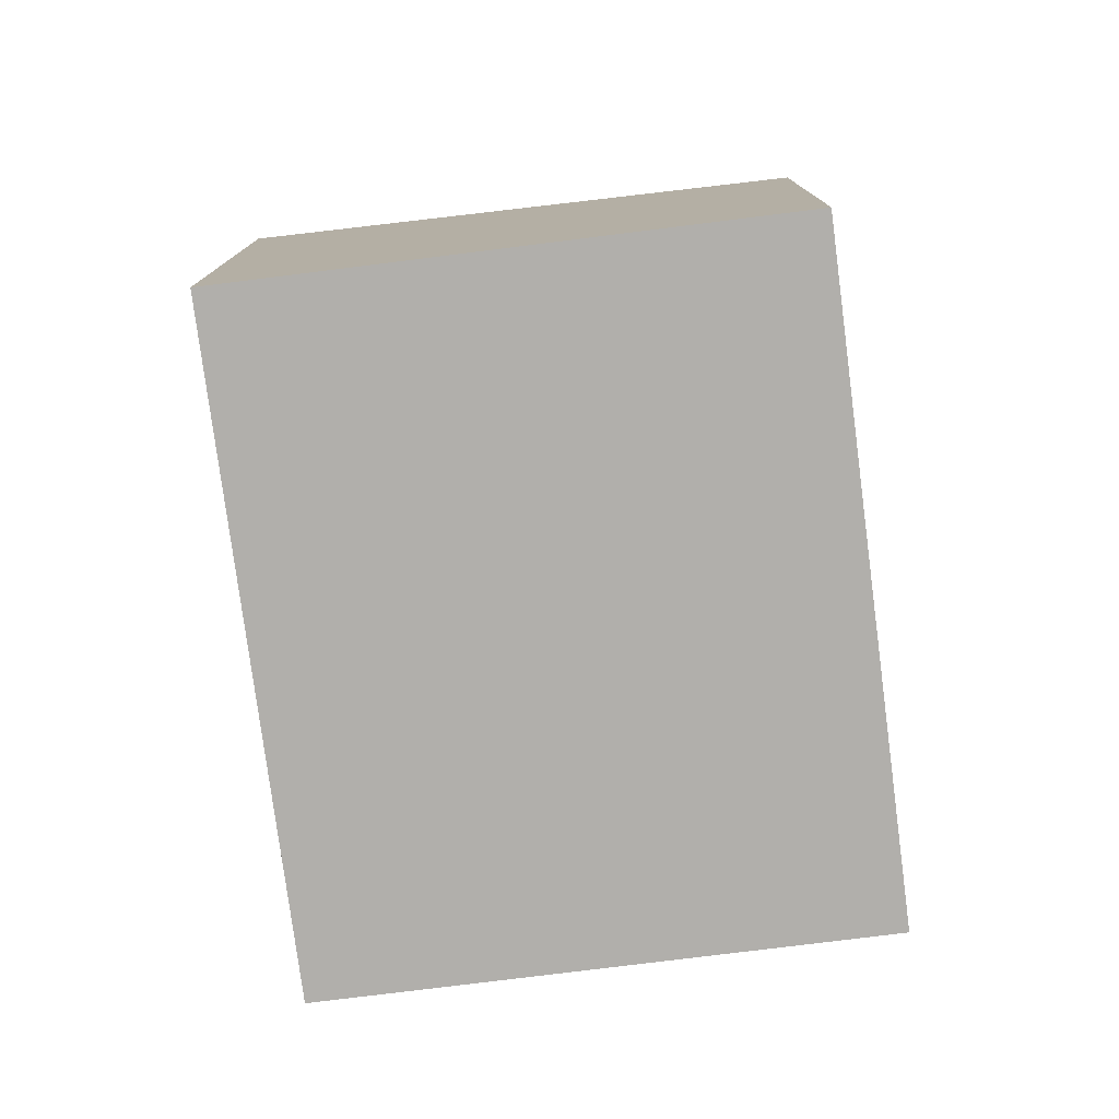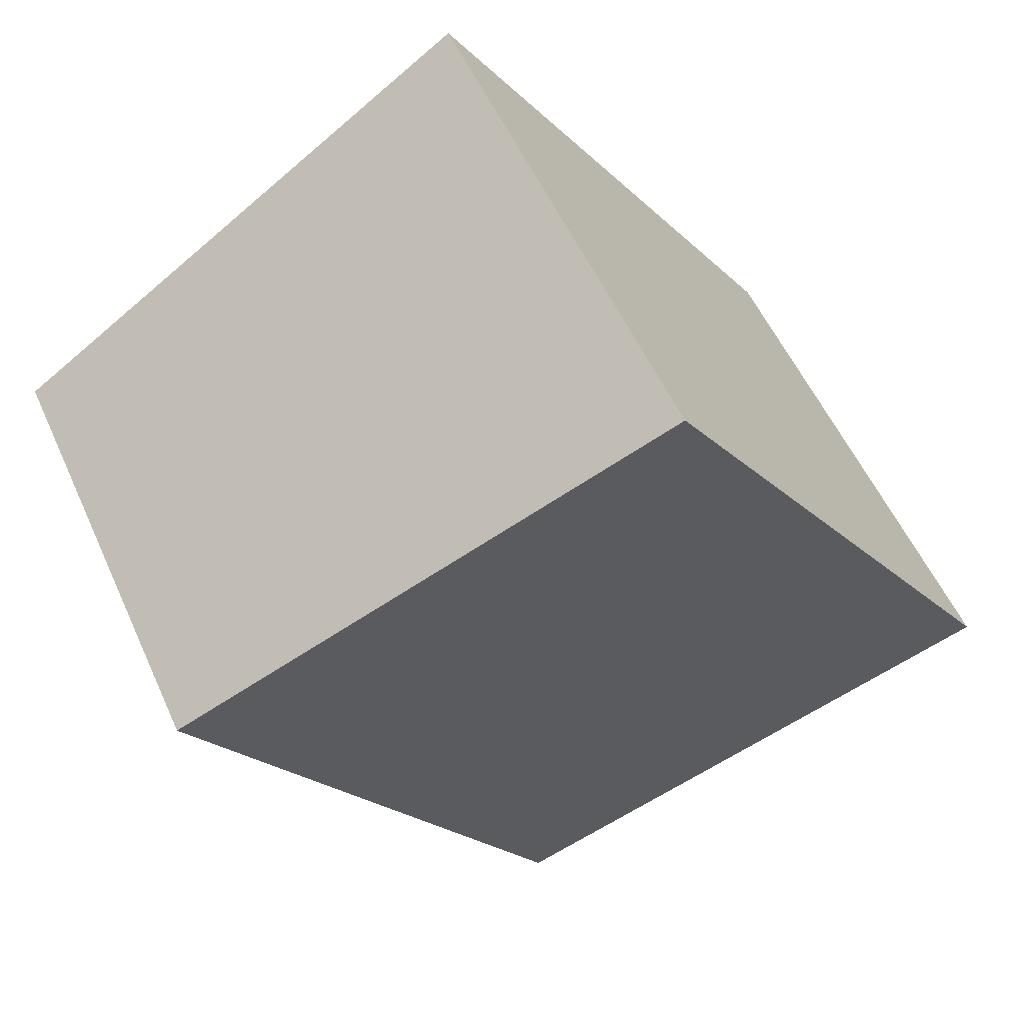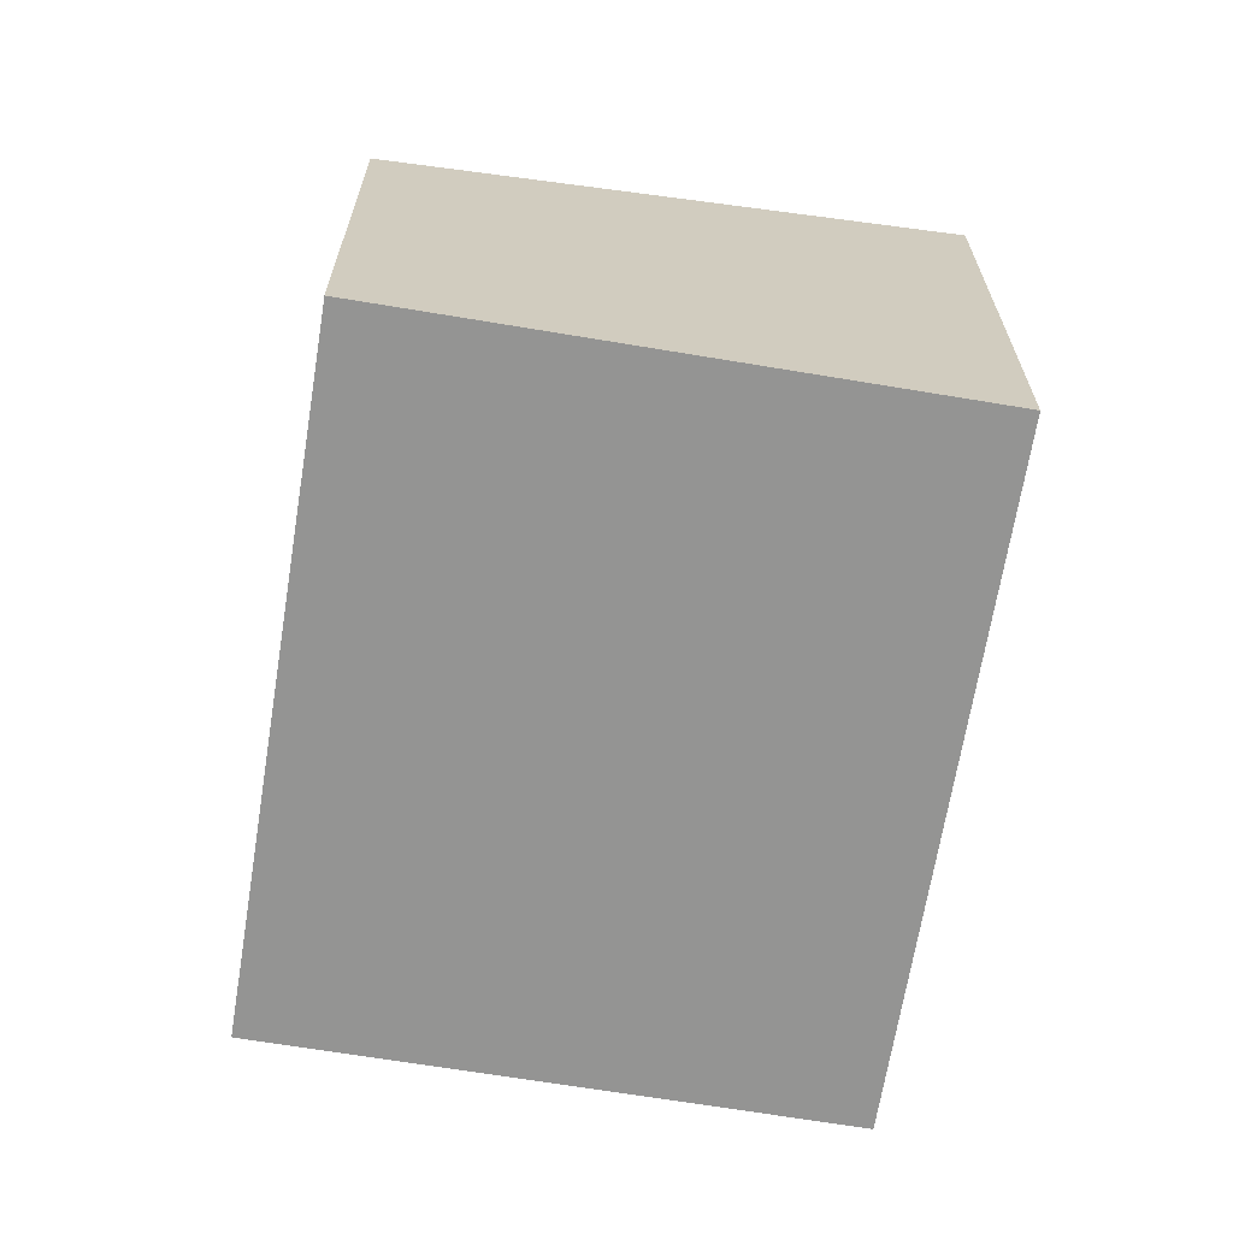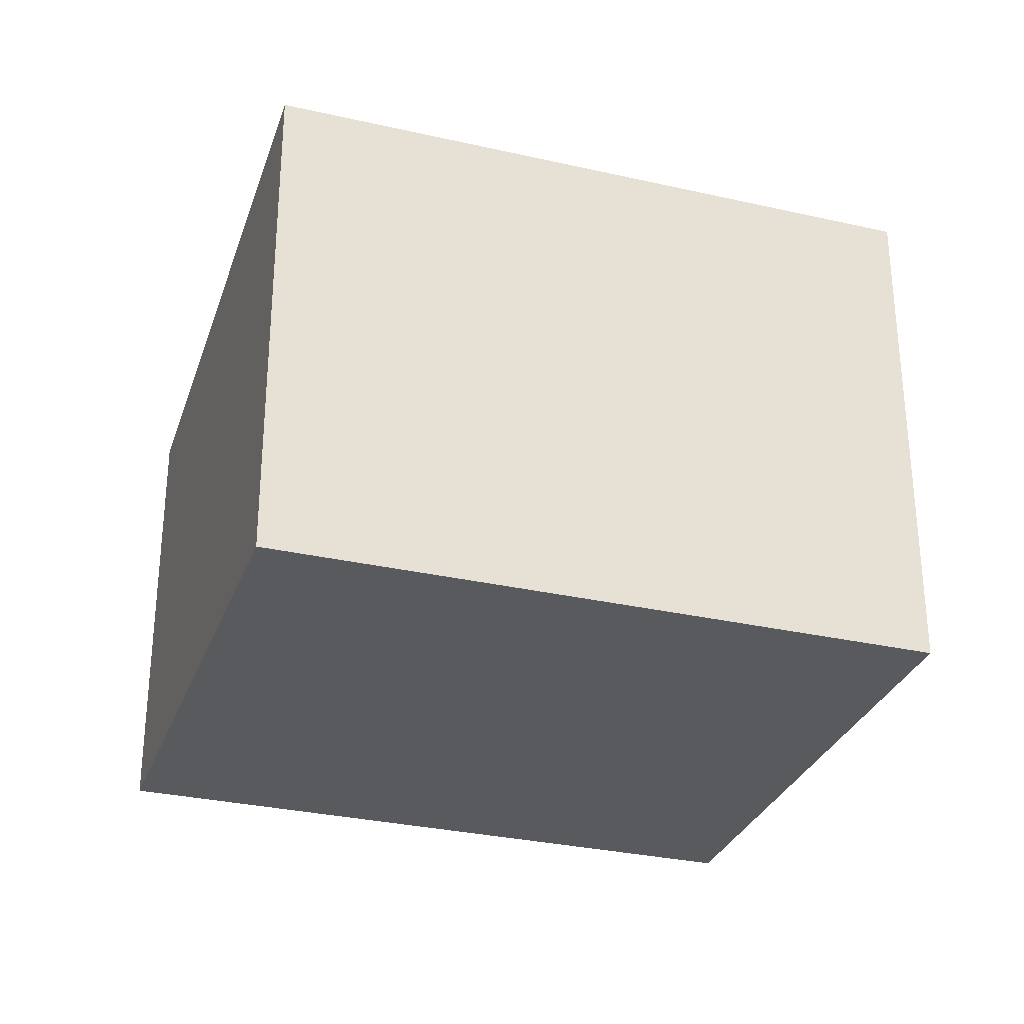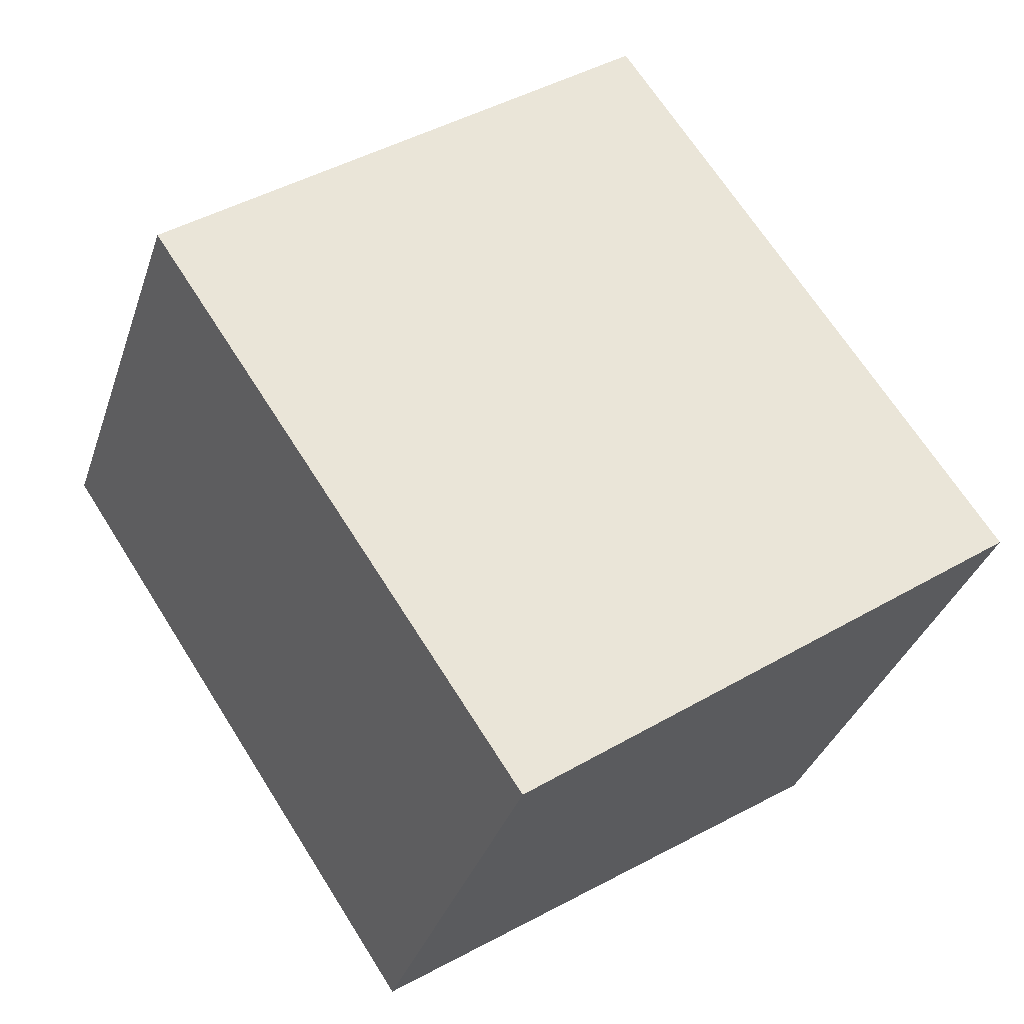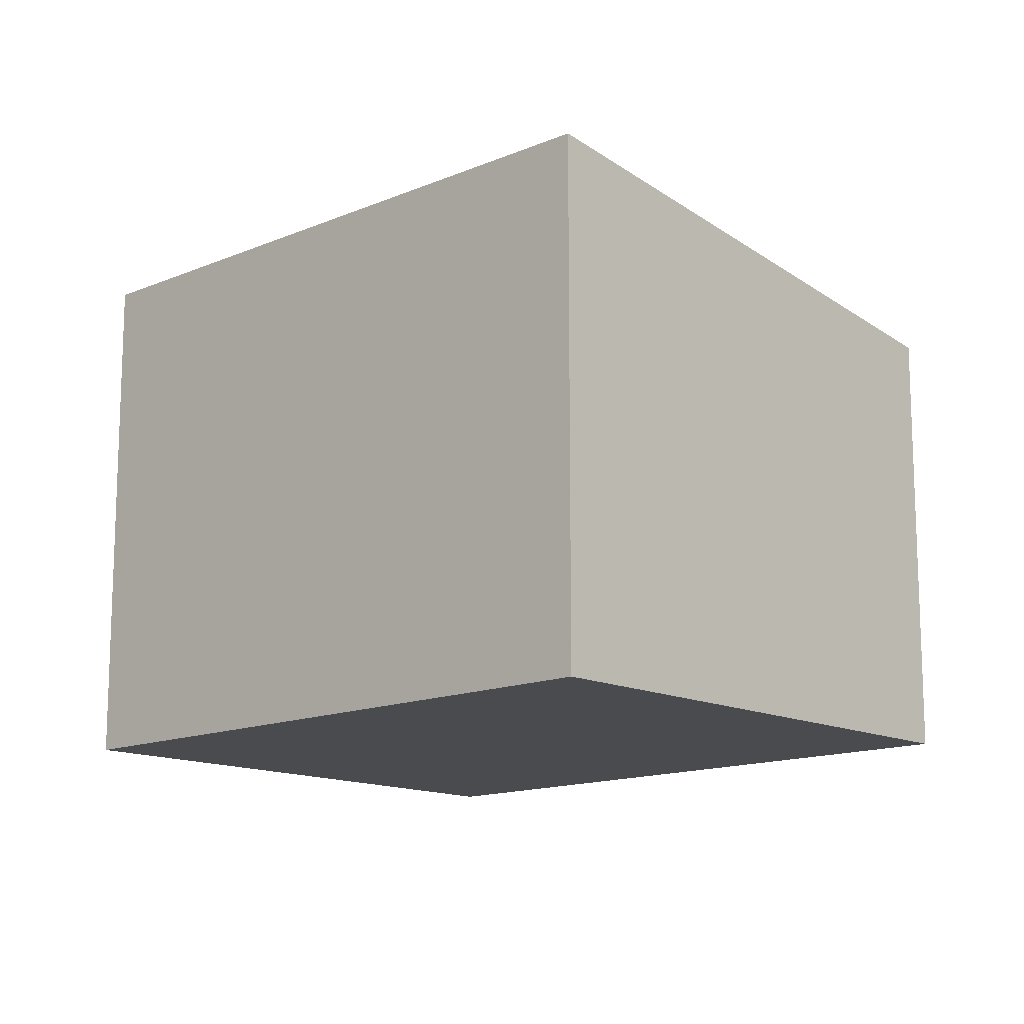
<metadata>
{"format":"obj","ext":"obj","renderer":"f3d","projection":"perspective","resolution":1024,"background":"white","views":[{"elev":-78.1,"azim":-138.8,"up":"+Z"},{"elev":54.5,"azim":-23.9,"up":"+Y"},{"elev":-67.0,"azim":24.6,"up":"+Z"},{"elev":-30.8,"azim":105.7,"up":"+Z"},{"elev":-35.2,"azim":-17.5,"up":"+Y"},{"elev":-13.9,"azim":167.0,"up":"+Z"}]}
</metadata>
<code>
v 255.5 -412.2 1.819
v 254 -409.9 1.817
v 255.9 -408.6 2.136
v 257.5 -410.9 2.138
v 254 -409.9 1.817
v 255.5 -412.2 1.819
v 255.5 -412.2 0
v 254 -409.9 -2.22e-16
v 255.9 -408.6 2.136
v 254 -409.9 1.817
v 254 -409.9 -2.22e-16
v 255.9 -408.6 0
v 257.5 -410.9 2.138
v 255.9 -408.6 2.136
v 255.9 -408.6 0
v 257.5 -410.9 0
v 255.5 -412.2 1.819
v 257.5 -410.9 2.138
v 257.5 -410.9 0
v 255.5 -412.2 0
v 255.5 -412.2 0
v 254 -409.9 0
v 255.9 -408.6 0
v 257.5 -410.9 0
f 2 3 4 1
f 6 7 8 5
f 10 11 12 9
f 14 15 16 13
f 18 19 20 17
f 22 23 24 21

</code>
